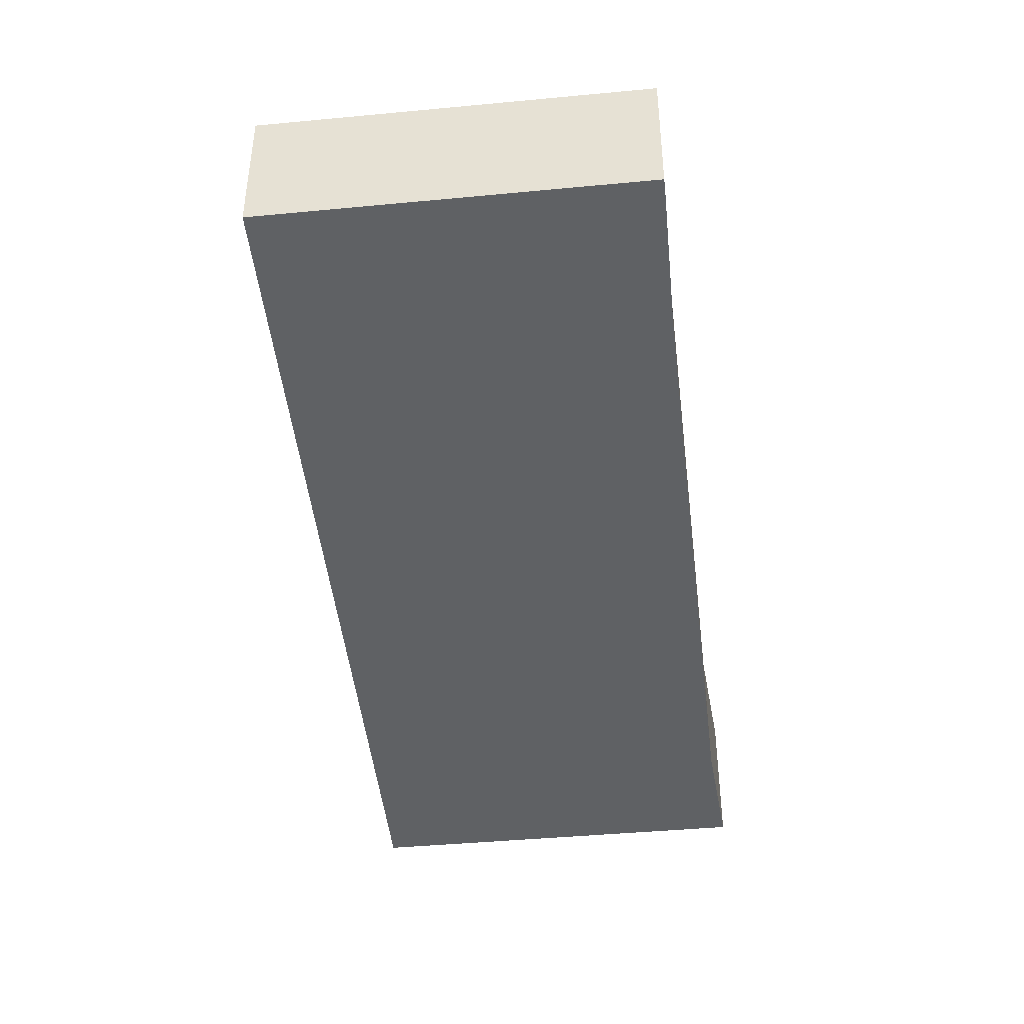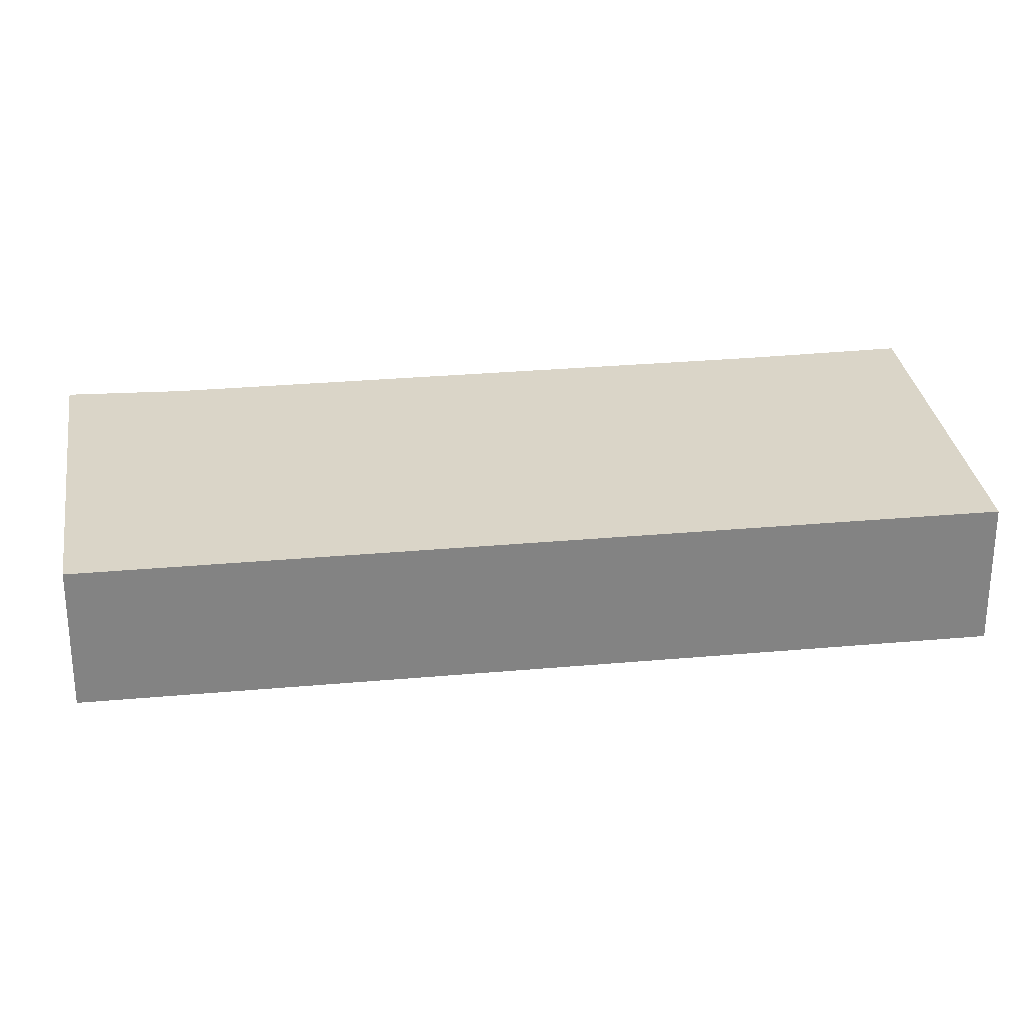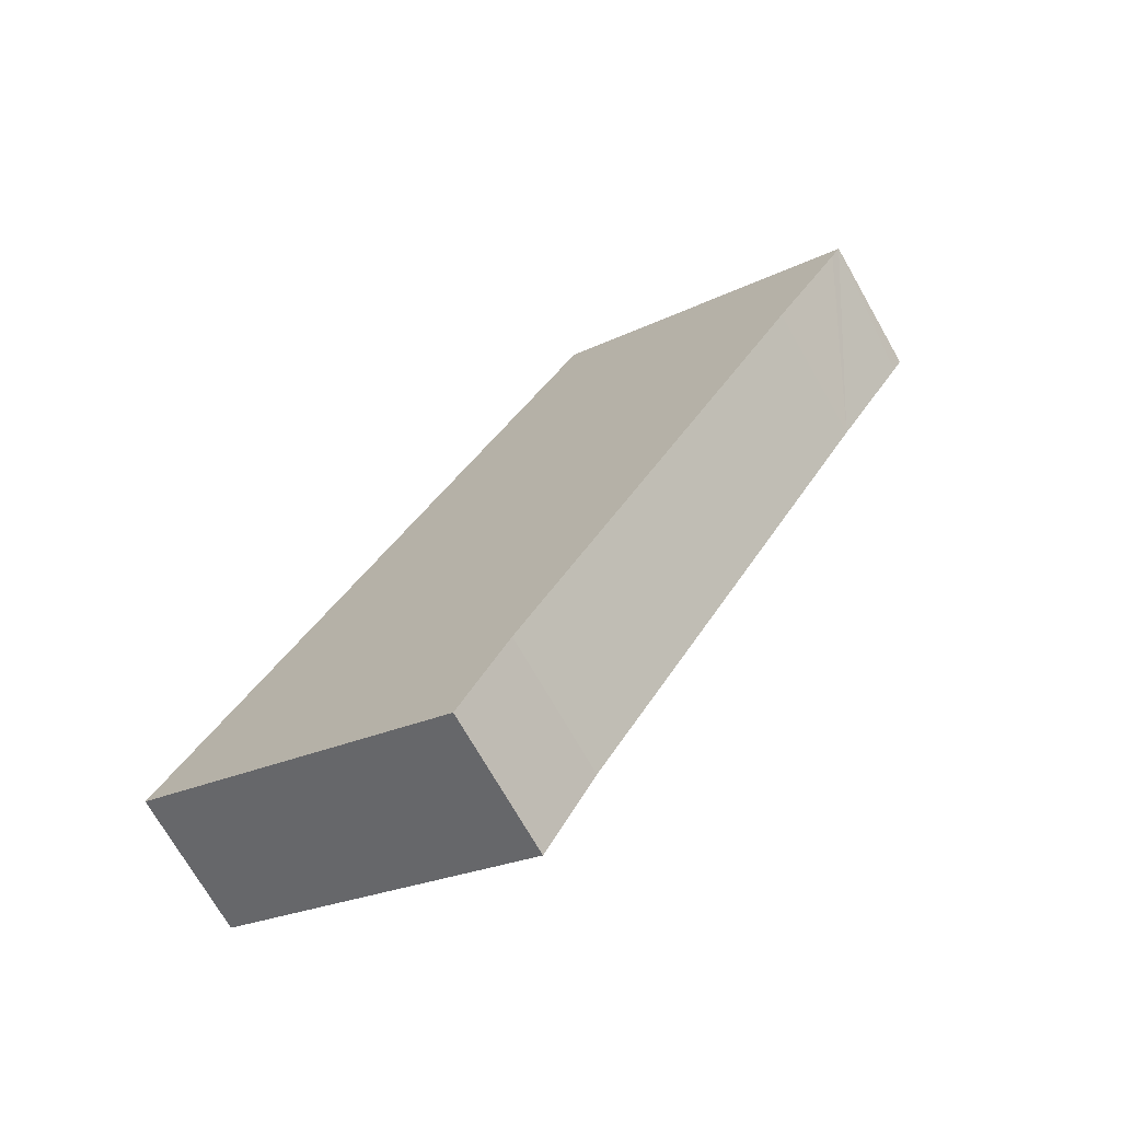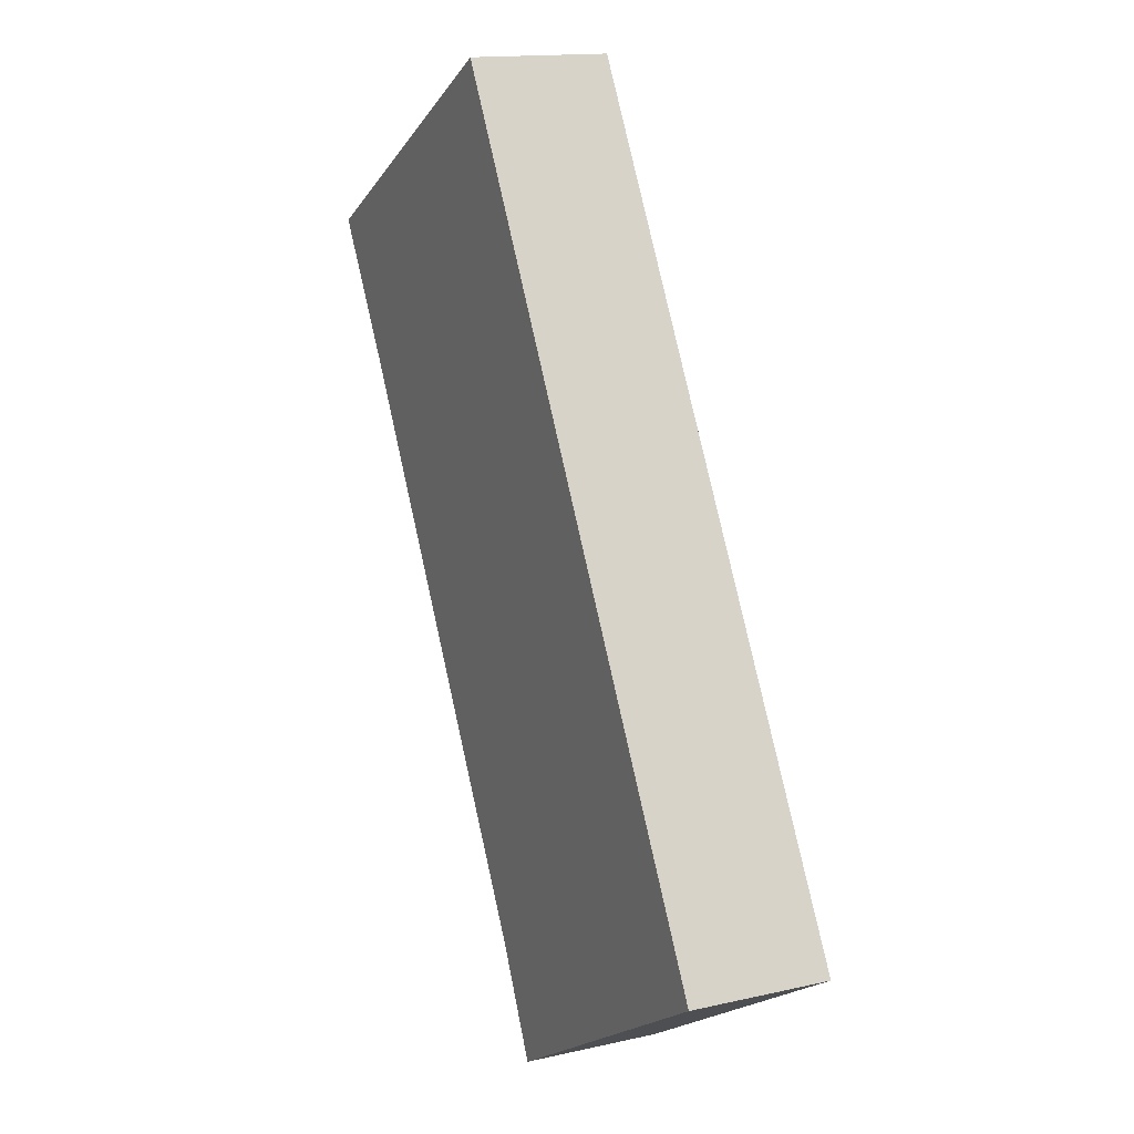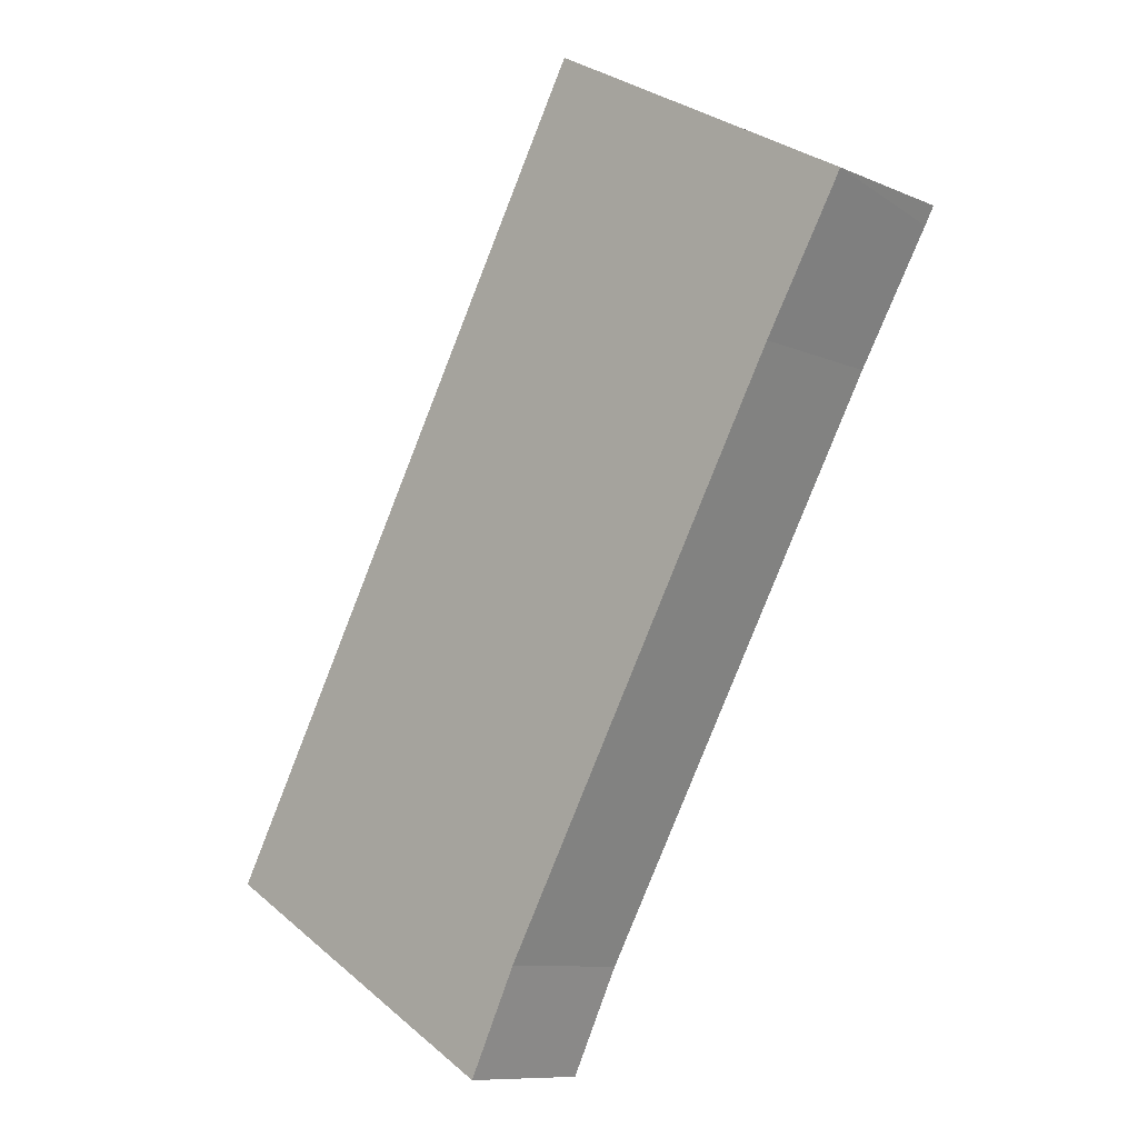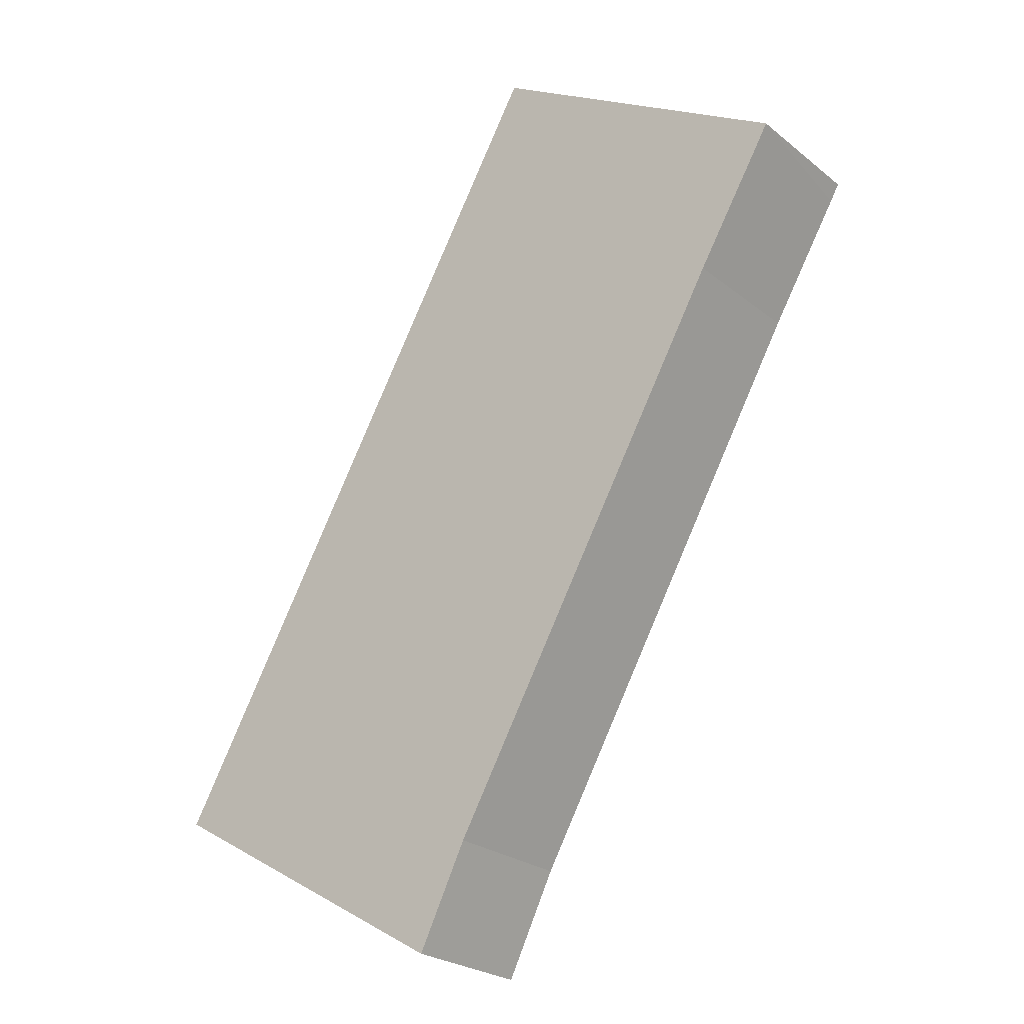
<metadata>
{"format":"obj","ext":"obj","renderer":"f3d","projection":"perspective","resolution":1024,"background":"white","views":[{"elev":-46.5,"azim":36.1,"up":"+Y"},{"elev":29.3,"azim":-68.1,"up":"+Y"},{"elev":-71.7,"azim":29.7,"up":"+Z"},{"elev":14.8,"azim":-116.1,"up":"+Z"},{"elev":-9.8,"azim":42.3,"up":"+Z"},{"elev":-24.7,"azim":38.0,"up":"+Z"}]}
</metadata>
<code>
v  22.33 4.164 17.32
v  22.05 4.164 16.83
v  12.88 4.164 22.73
v  0 4.164 2.55e-16
v  19.92 4.164 13.25
v  11.01 4.164 -2.502
v  9.503 4.164 -5.567
v  9.503 3.409e-16 -5.567
v  0 0 0
v  12.88 -1.392e-15 22.73
v  22.33 -1.061e-15 17.32
v  11.01 1.532e-16 -2.502
v  22.05 -1.03e-15 16.83
v  19.92 -8.113e-16 13.25
g defaultobject
f 1 2 3
f 4 3 2
f 5 4 2
f 6 4 5
f 7 4 6
f 8 4 7
f 4 8 9
f 9 3 4
f 3 9 10
f 10 1 3
f 1 10 11
f 12 7 6
f 7 12 8
f 11 2 1
f 2 11 5
f 5 11 13
f 5 13 14
f 5 14 6
f 6 14 12
f 9 11 10
f 11 9 13
f 13 9 14
f 14 9 12
f 12 9 8

</code>
